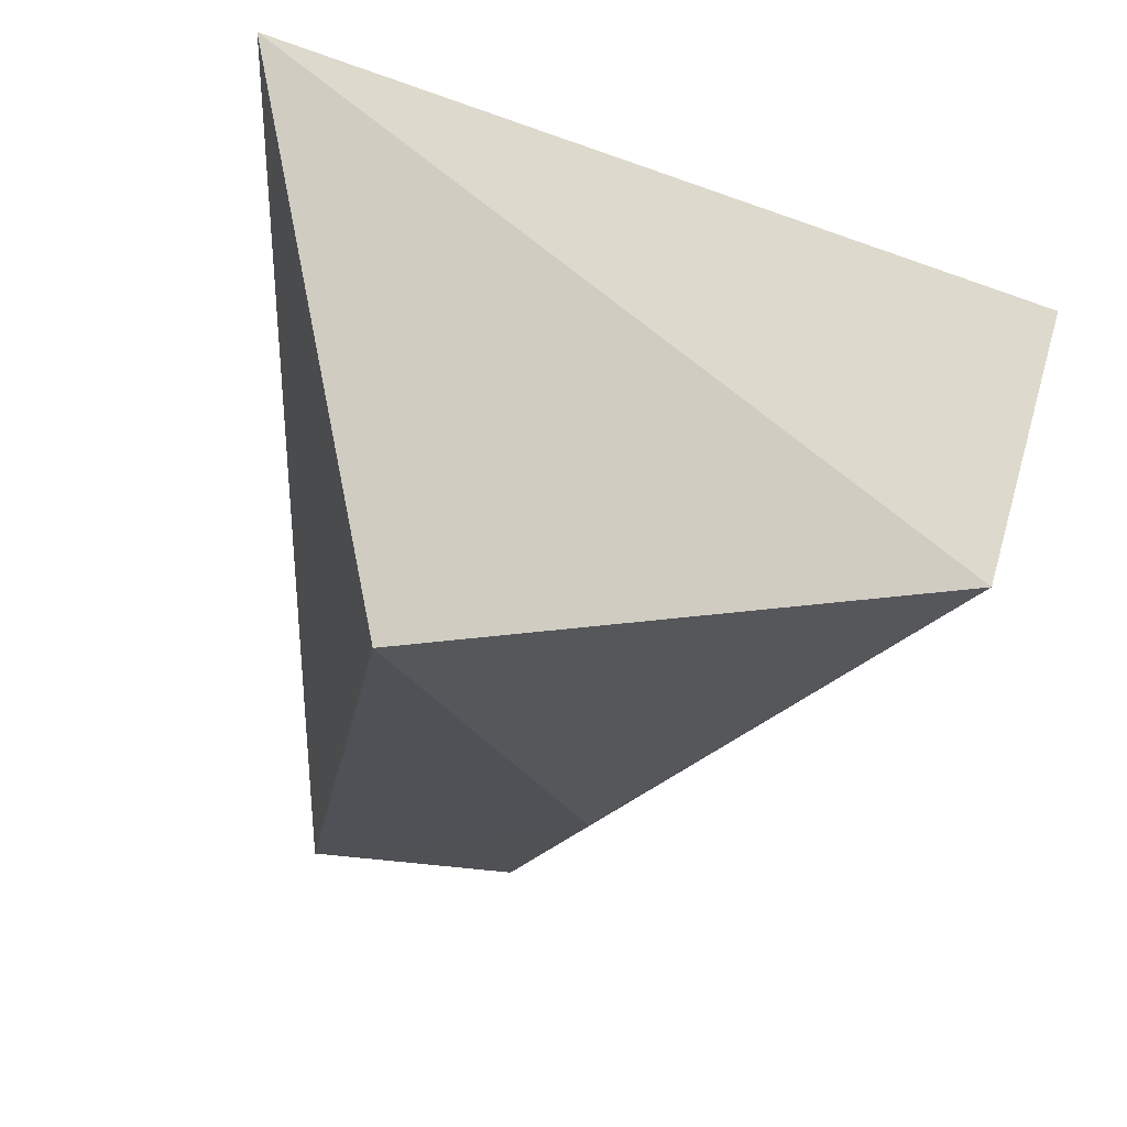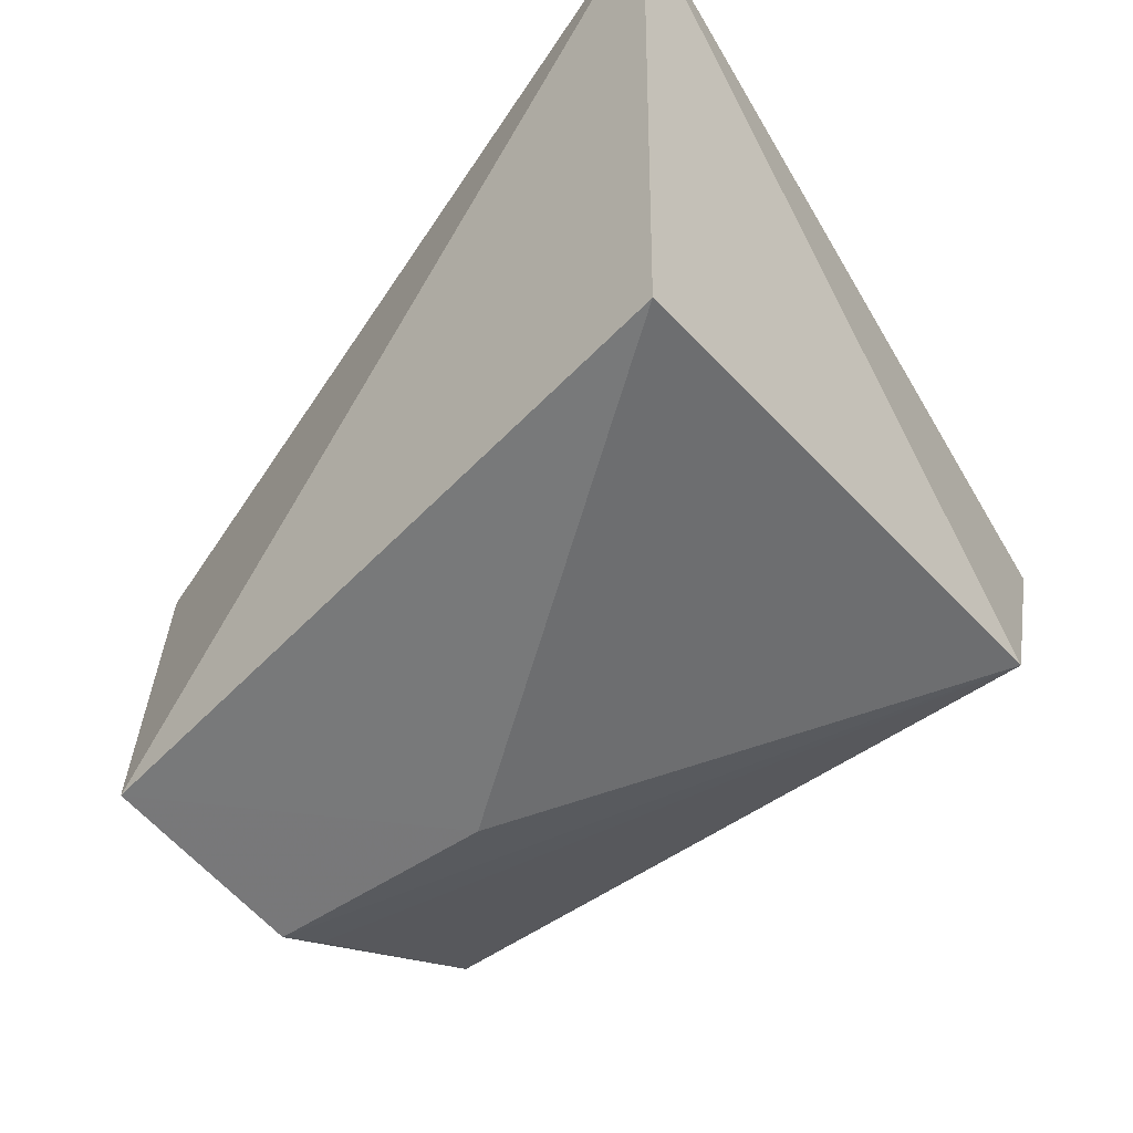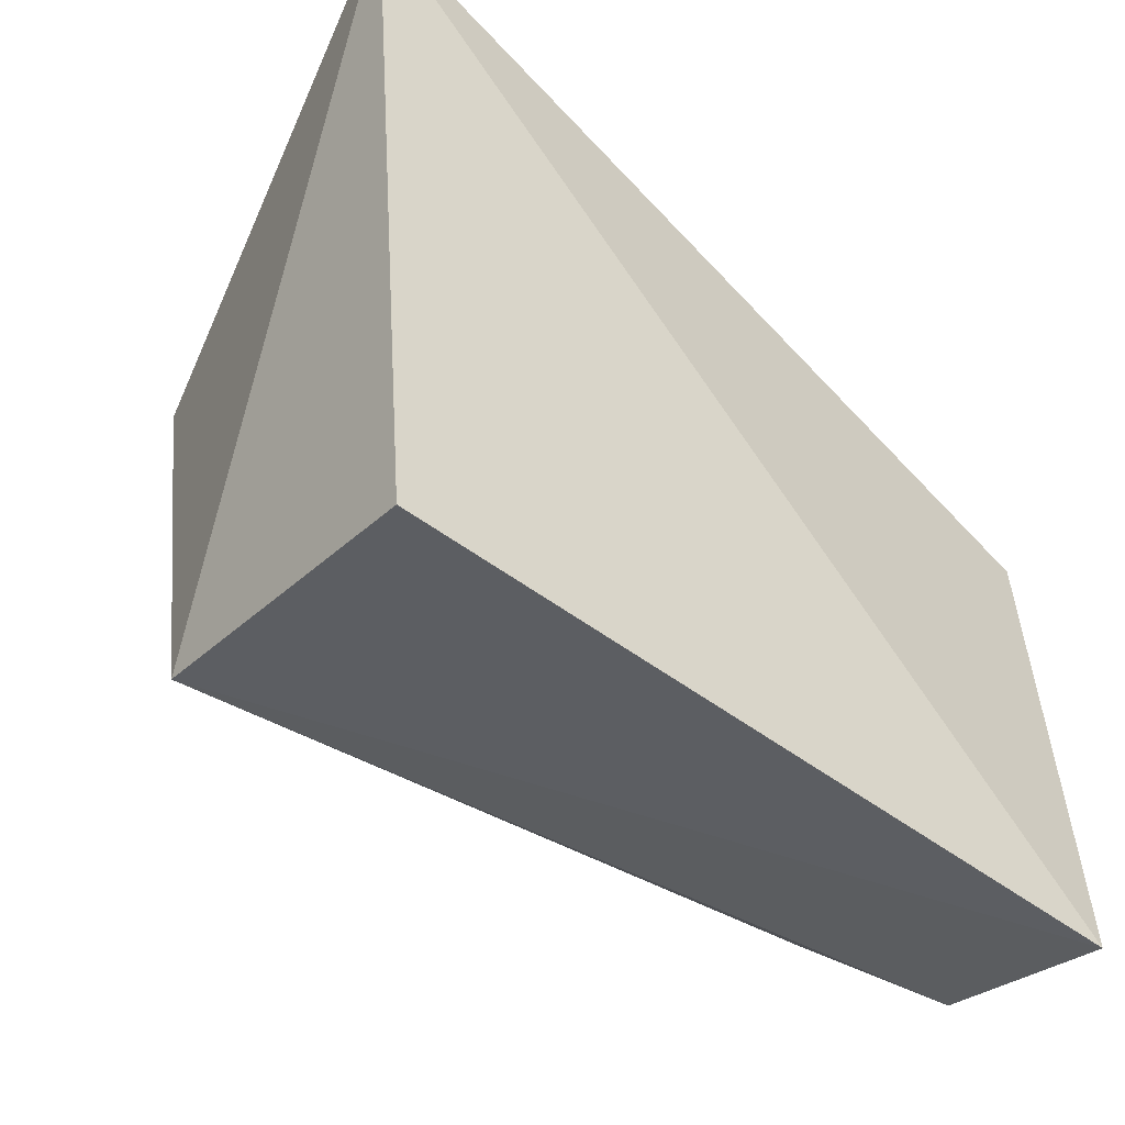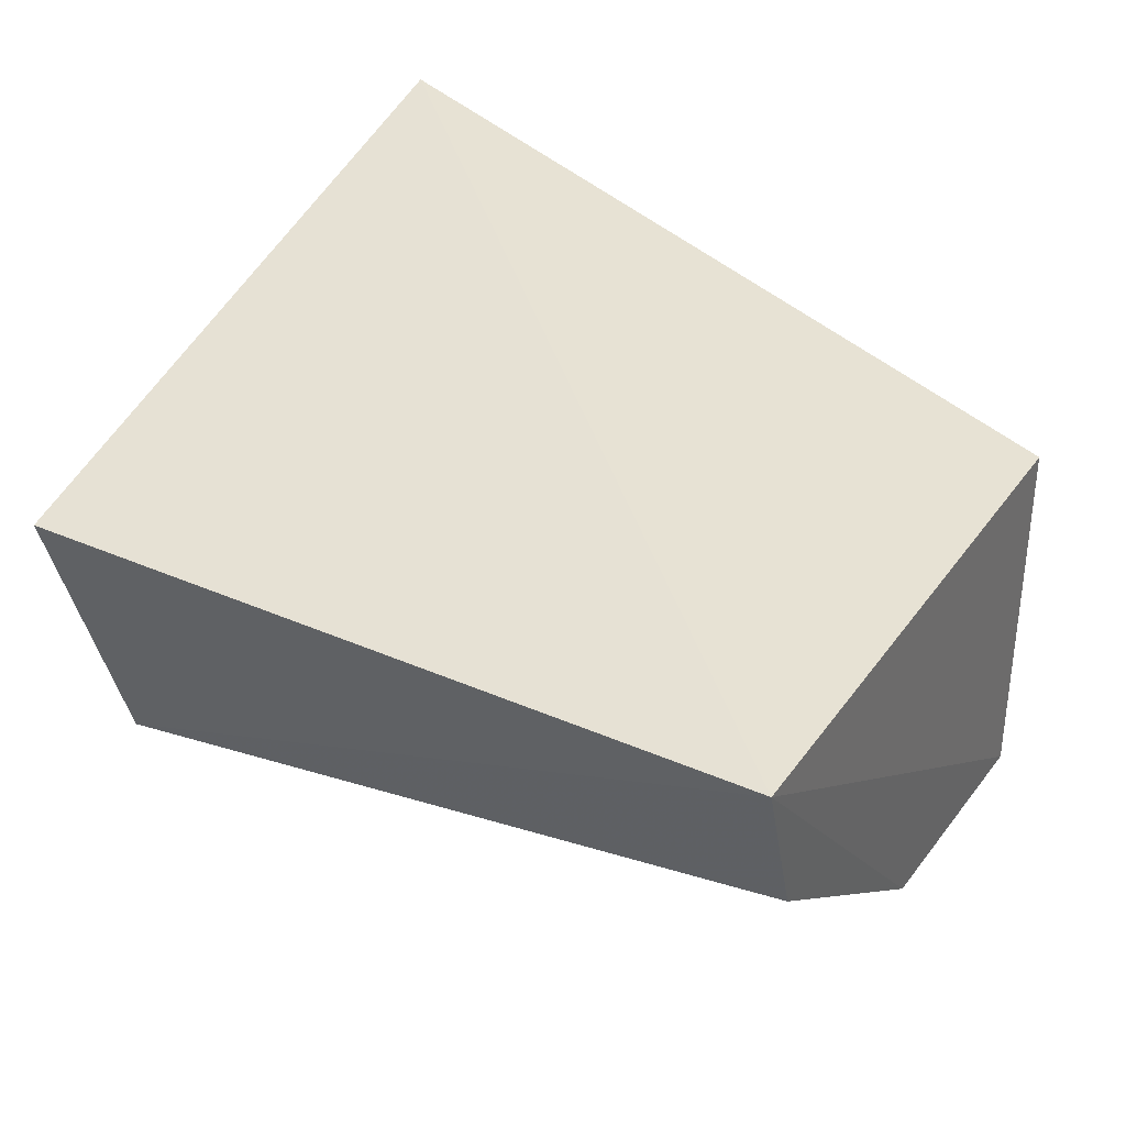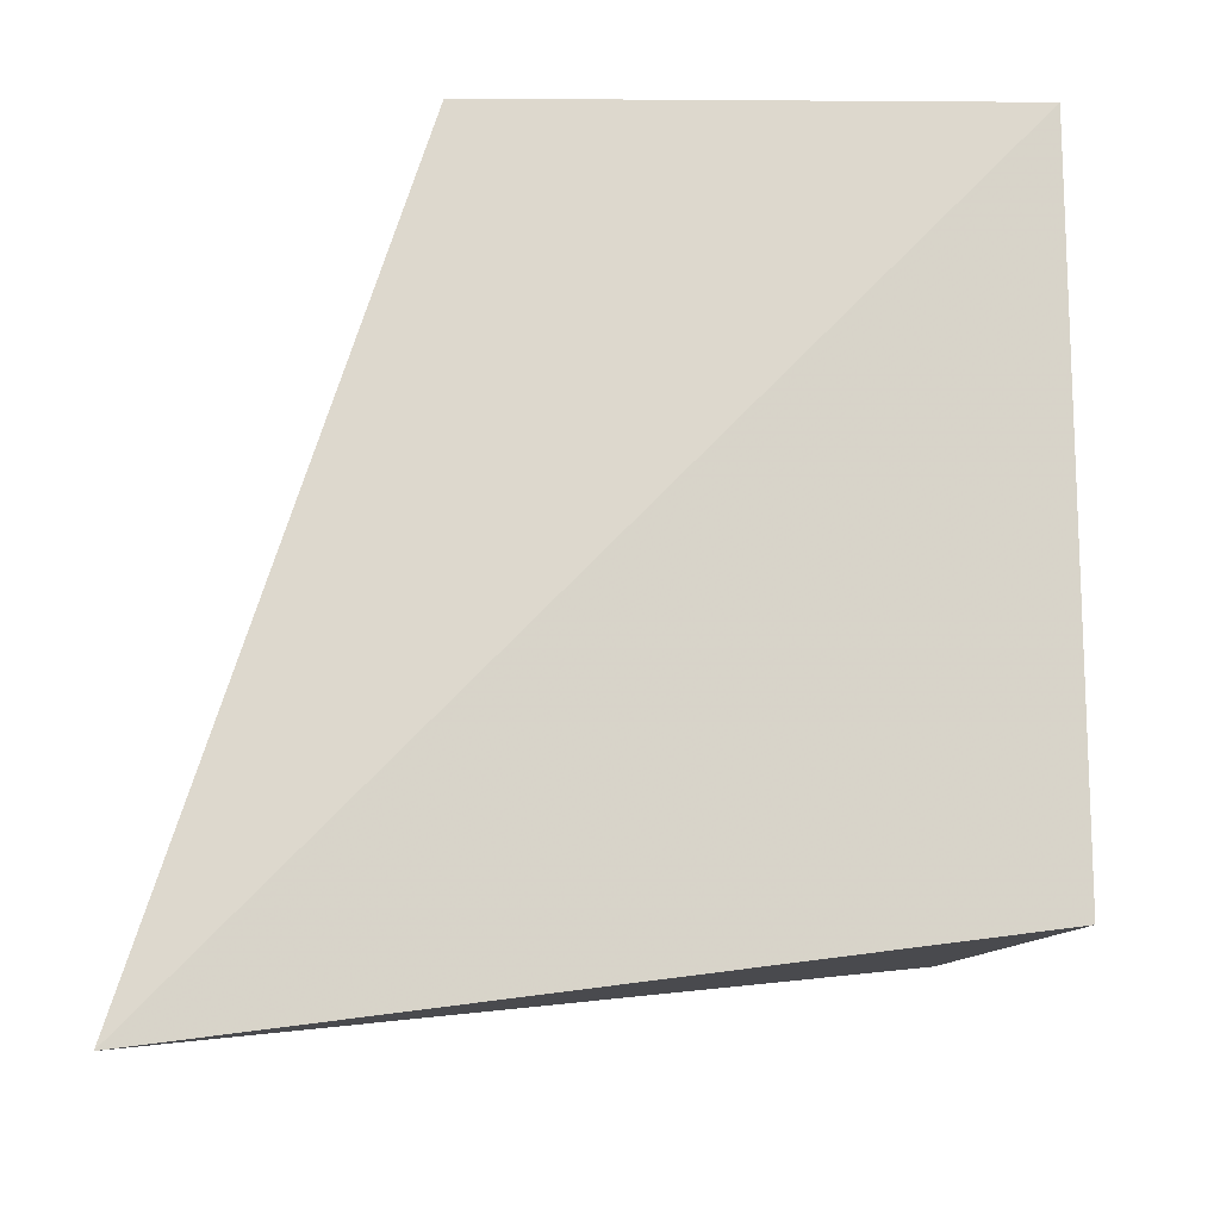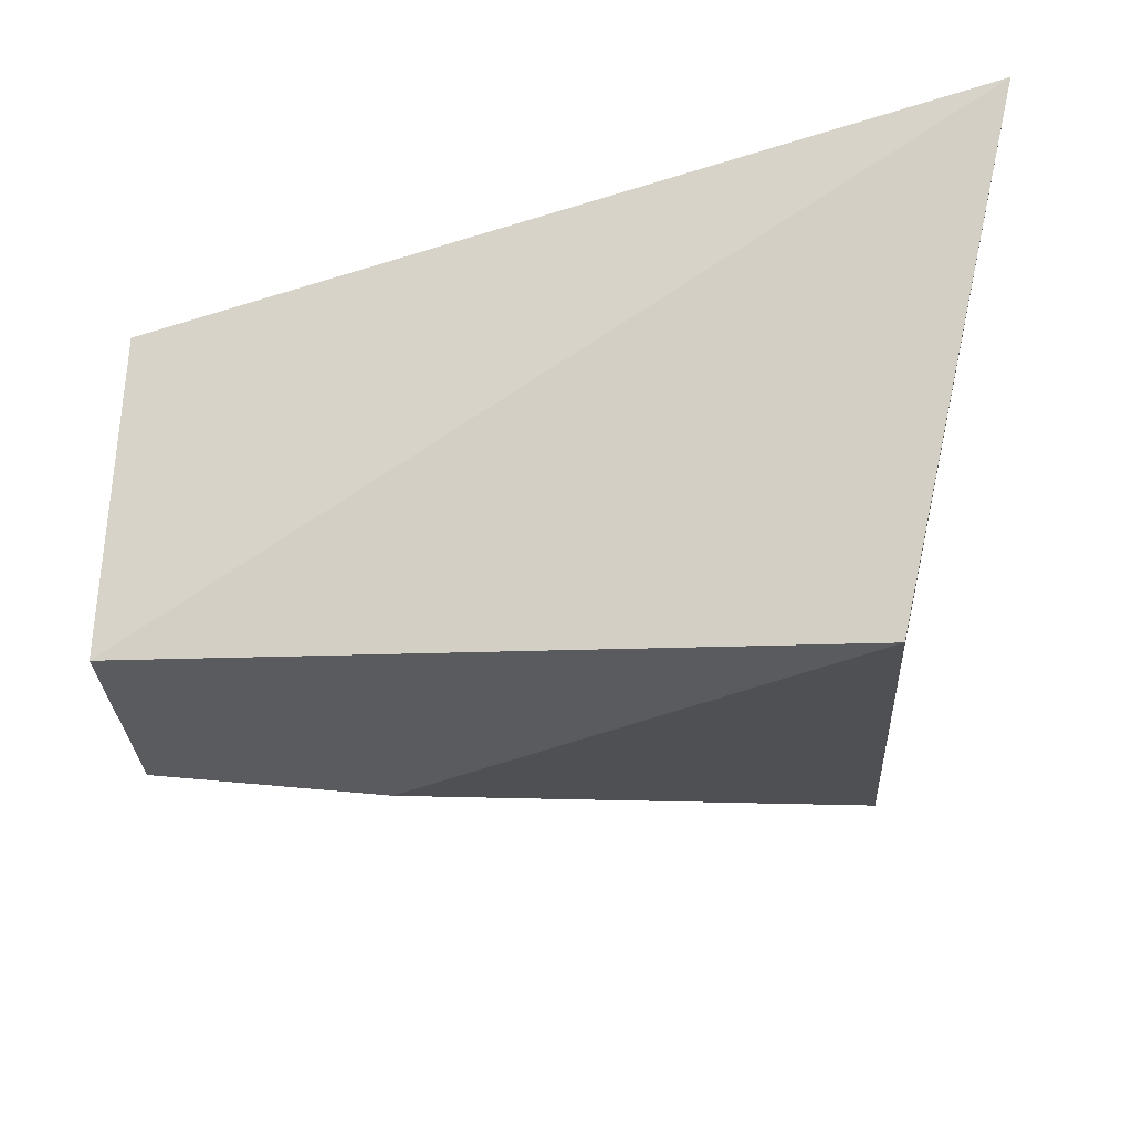
<metadata>
{"format":"obj","ext":"obj","renderer":"f3d","projection":"perspective","resolution":1024,"background":"white","views":[{"elev":-25.3,"azim":72.7,"up":"+Y"},{"elev":-61.2,"azim":39.2,"up":"+Y"},{"elev":-54.6,"azim":141.0,"up":"+Z"},{"elev":37.3,"azim":-149.3,"up":"+Y"},{"elev":76.4,"azim":90.7,"up":"+Y"},{"elev":-32.1,"azim":3.5,"up":"+Y"}]}
</metadata>
<code>
v 0.2185 0.1542 0.03122
v 0.22 0.1783 -0.07426
v 0.2414 0.2474 0.05853
v 0.08333 0.2357 0.01161
v 0.0841 0.1664 -0.02965
v 0.2194 0.2358 -0.09241
v 0.08264 0.1669 0.01164
v 0.1294 0.162 -0.03207
v 0.08345 0.2371 -0.09046
v 0.0846 0.2057 -0.07914
v 0.08498 0.1733 -0.03866
f 1 2 3
f 6 3 2
f 7 1 3
f 7 3 4
f 8 5 2
f 8 2 1
f 8 7 5
f 8 1 7
f 9 4 3
f 9 3 6
f 9 7 4
f 9 5 7
f 9 6 2
f 10 9 2
f 10 5 9
f 11 10 2
f 11 2 5
f 11 5 10

</code>
